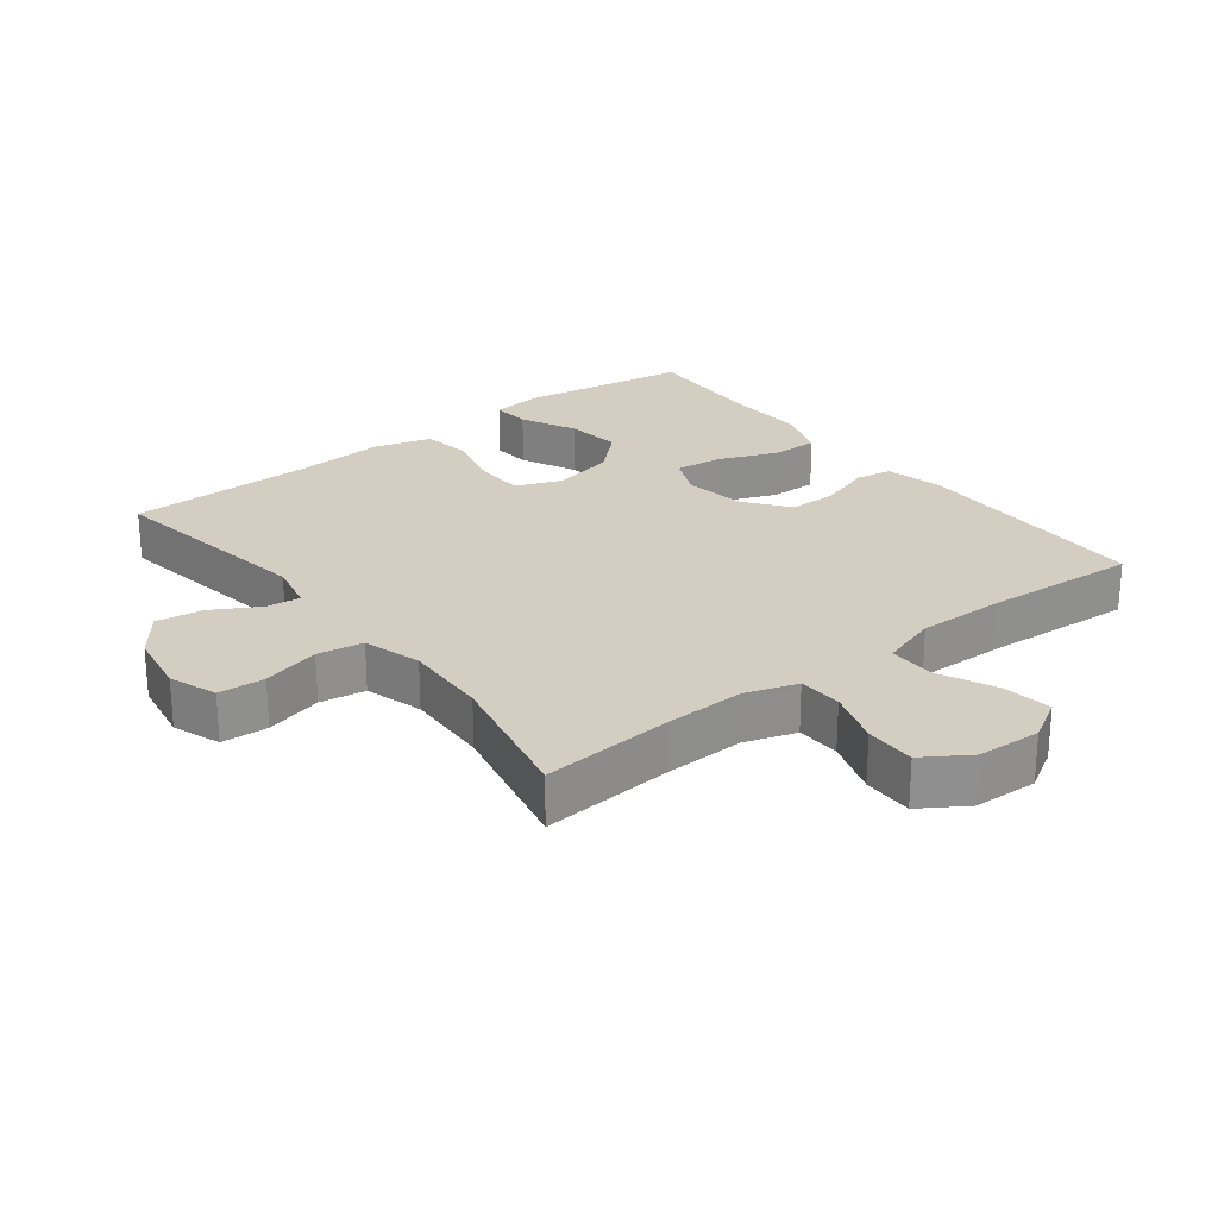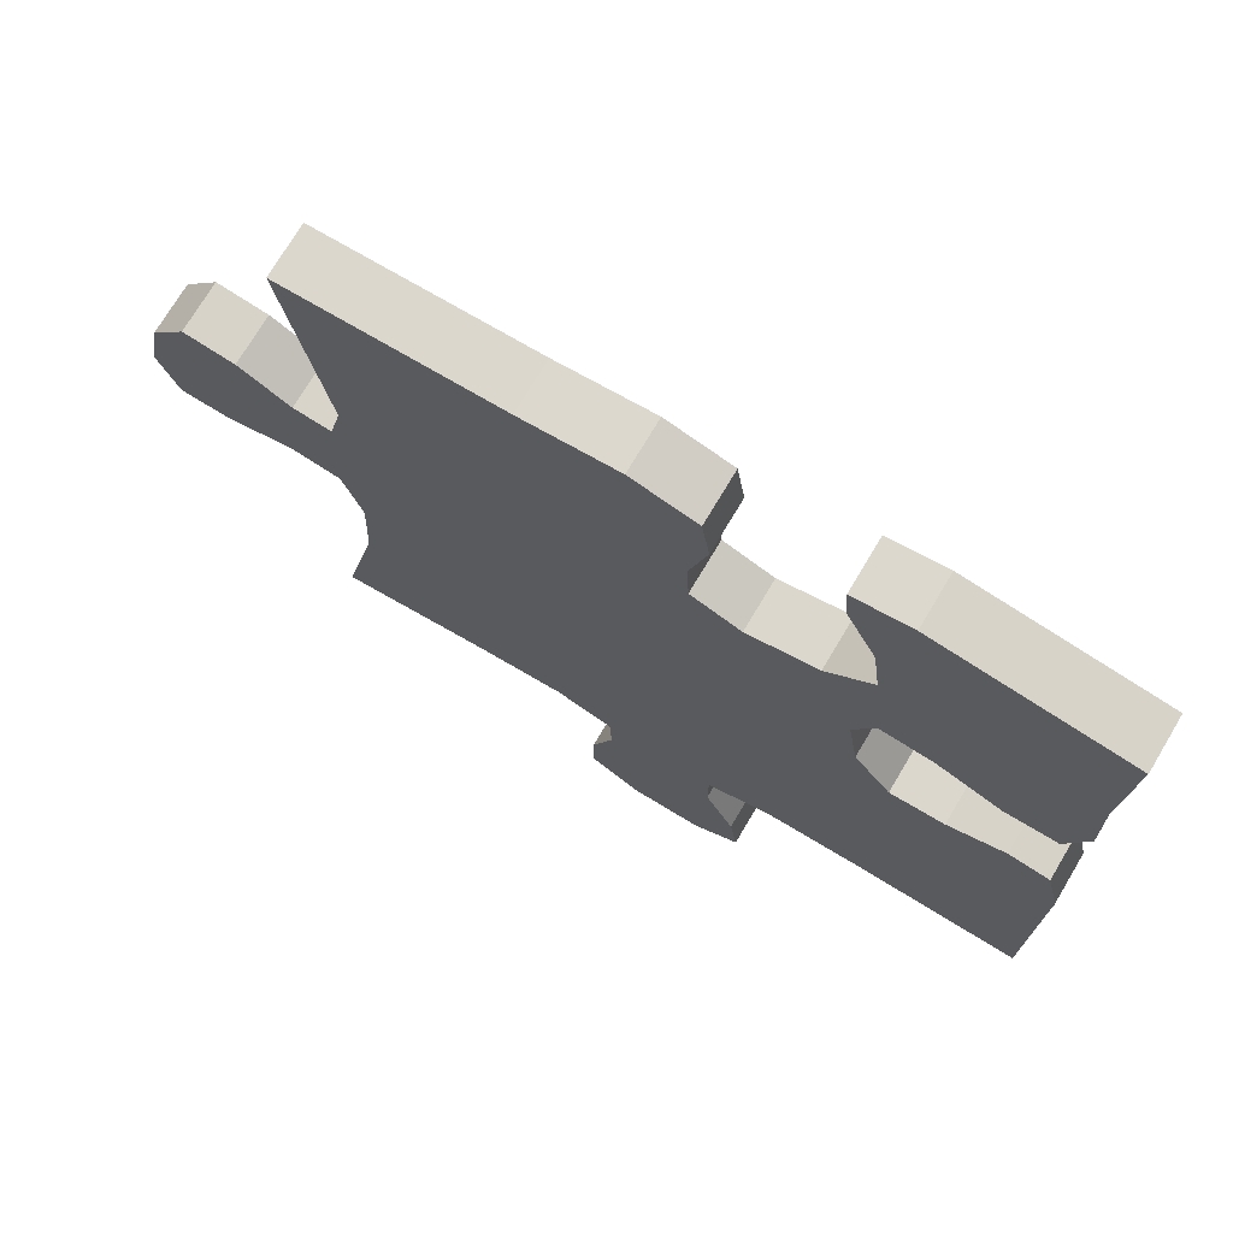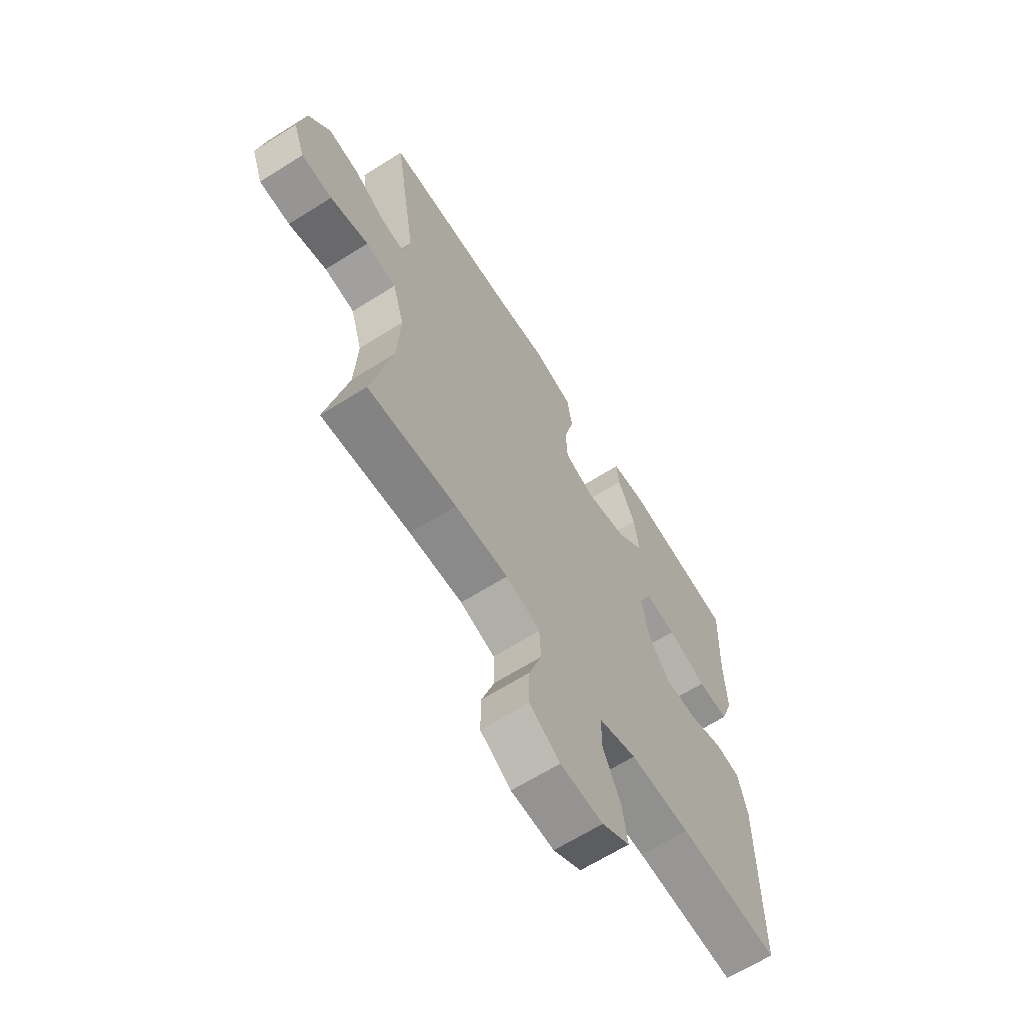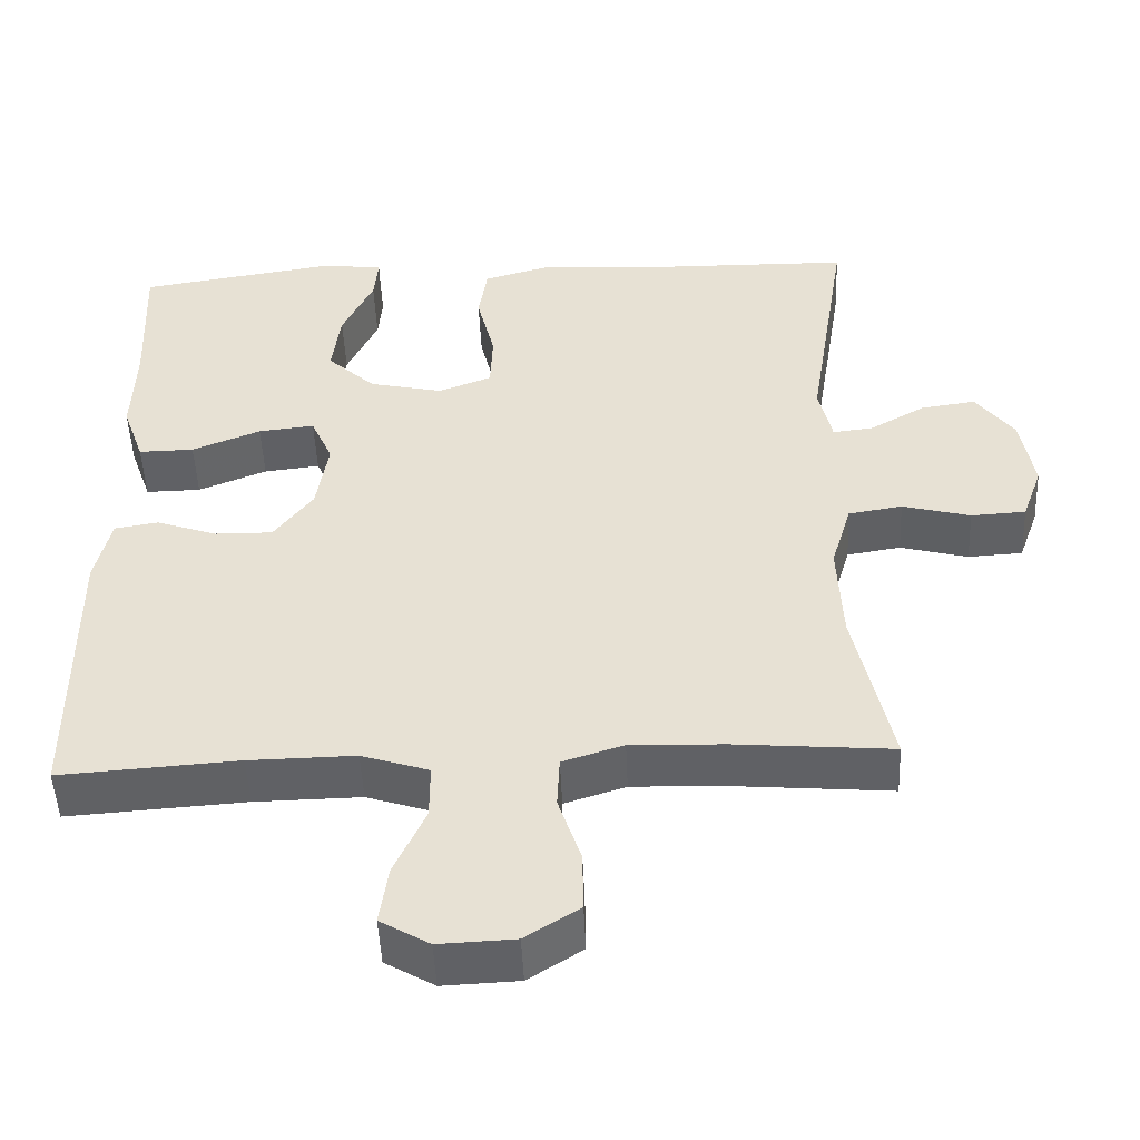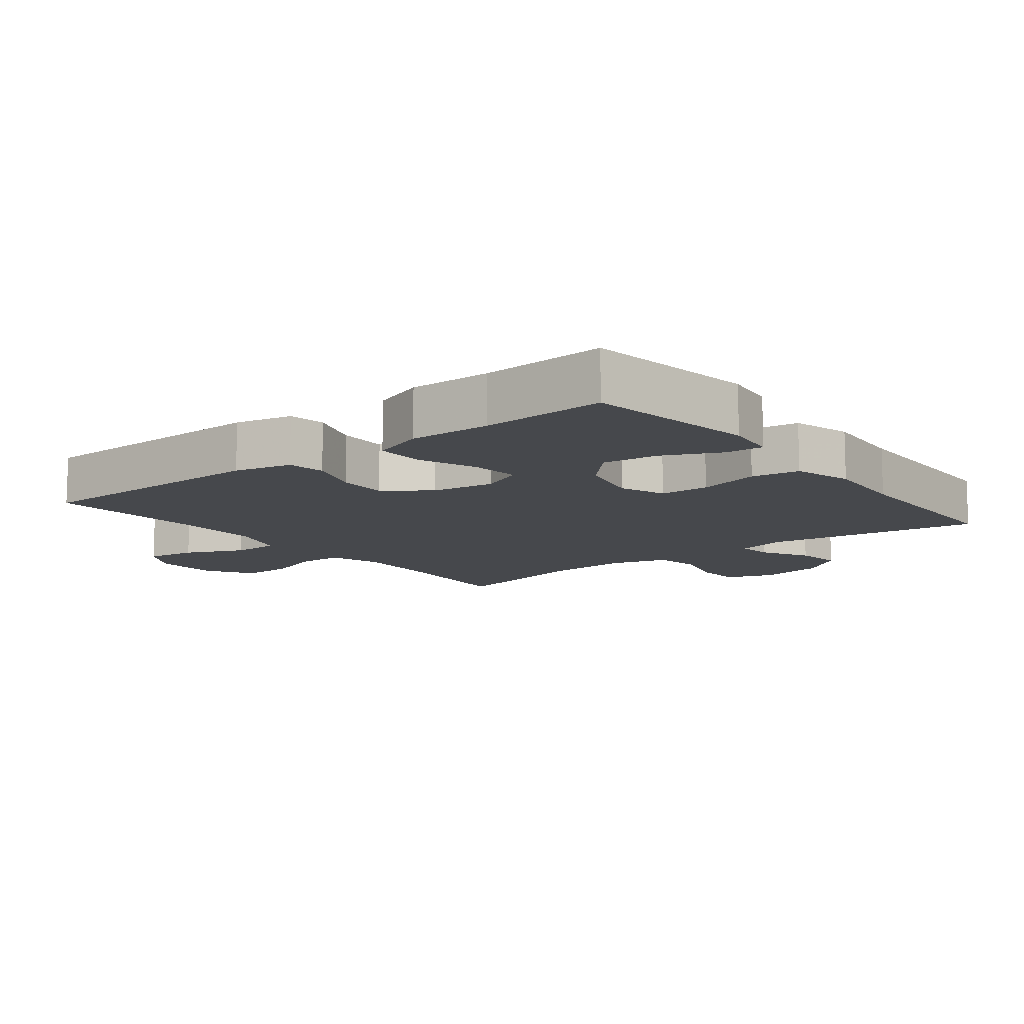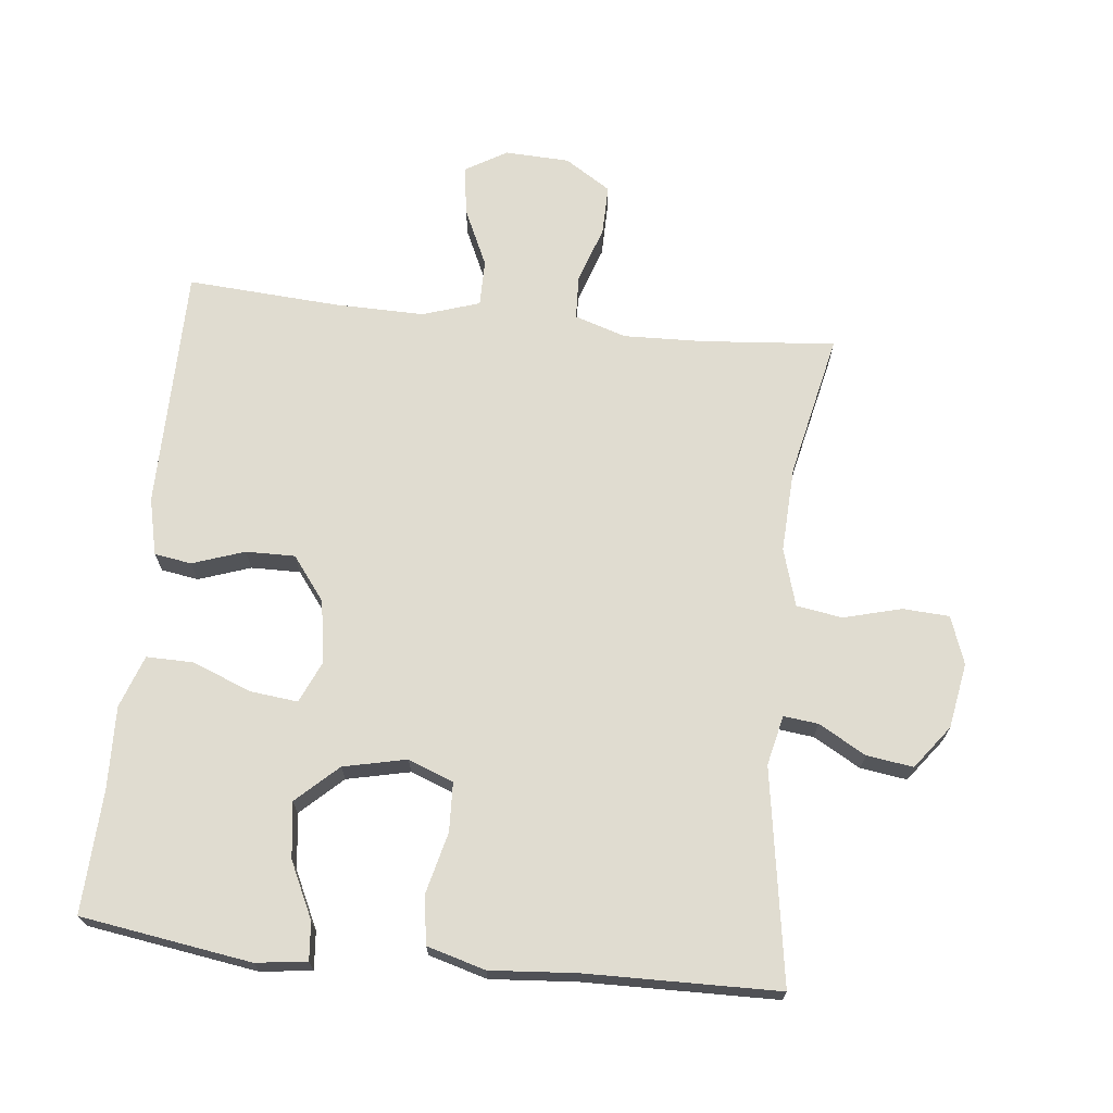
<metadata>
{"format":"obj","ext":"obj","renderer":"f3d","projection":"perspective","resolution":1024,"background":"white","views":[{"elev":25.0,"azim":142.3,"up":"+Y"},{"elev":73.3,"azim":-149.2,"up":"+Z"},{"elev":-65.0,"azim":122.4,"up":"+Z"},{"elev":-49.1,"azim":2.5,"up":"+Z"},{"elev":-11.3,"azim":-51.8,"up":"+Y"},{"elev":69.7,"azim":6.1,"up":"+Y"}]}
</metadata>
<code>
v 0.5 0.07 -0.5
v 0.299 0.07 -0.483
v 0.179 0.07 -0.479
v 0.101 0.07 -0.504
v 0.098 0.07 -0.57
v 0.127 0.07 -0.656
v 0.128 0.07 -0.732
v 0.059 0.07 -0.776
v -0.038 0.07 -0.78
v -0.101 0.07 -0.743
v -0.09 0.07 -0.668
v -0.05 0.07 -0.581
v -0.05 0.07 -0.511
v -0.136 0.07 -0.483
v -0.272 0.07 -0.485
v -0.5 0.07 -0.5
v -0.502 0.07 -0.134
v -0.482 0.07 -0.048
v -0.426 0.07 -0.039
v -0.348 0.07 -0.066
v -0.274 0.07 -0.067
v -0.224 0.07 -0.001
v -0.209 0.07 0.093
v -0.237 0.07 0.156
v -0.309 0.07 0.148
v -0.397 0.07 0.113
v -0.468 0.07 0.112
v -0.496 0.07 0.191
v -0.492 0.07 0.314
v -0.5 0.07 0.5
v -0.244 0.07 0.539
v -0.167 0.07 0.529
v -0.172 0.07 0.472
v -0.212 0.07 0.388
v -0.223 0.07 0.304
v -0.161 0.07 0.246
v -0.066 0.07 0.225
v 0.002 0.07 0.251
v 0.005 0.07 0.325
v -0.018 0.07 0.418
v -0.007 0.07 0.49
v 0.081 0.07 0.515
v 0.21 0.07 0.505
v 0.5 0.07 0.5
v 0.449 0.07 0.178
v 0.466 0.07 0.103
v 0.518 0.07 0.109
v 0.589 0.07 0.149
v 0.659 0.07 0.159
v 0.708 0.07 0.094
v 0.725 0.07 -0.004
v 0.699 0.07 -0.076
v 0.629 0.07 -0.08
v 0.542 0.07 -0.057
v 0.473 0.07 -0.068
v 0.447 0.07 -0.155
v 0.453 0.07 -0.284
v 0.5 0 -0.5
v 0.299 0 -0.483
v 0.179 0 -0.479
v 0.101 0 -0.504
v 0.098 0 -0.57
v 0.127 0 -0.656
v 0.128 0 -0.732
v 0.059 0 -0.776
v -0.038 0 -0.78
v -0.101 0 -0.743
v -0.09 0 -0.668
v -0.05 0 -0.581
v -0.05 0 -0.511
v -0.136 0 -0.483
v -0.272 0 -0.485
v -0.5 0 -0.5
v -0.502 0 -0.134
v -0.482 0 -0.048
v -0.426 0 -0.039
v -0.348 0 -0.066
v -0.274 0 -0.067
v -0.224 0 -0.001
v -0.209 0 0.093
v -0.237 0 0.156
v -0.309 0 0.148
v -0.397 0 0.113
v -0.468 0 0.112
v -0.496 0 0.191
v -0.492 0 0.314
v -0.5 0 0.5
v -0.244 0 0.539
v -0.167 0 0.529
v -0.172 0 0.472
v -0.212 0 0.388
v -0.223 0 0.304
v -0.161 0 0.246
v -0.066 0 0.225
v 0.002 0 0.251
v 0.005 0 0.325
v -0.018 0 0.418
v -0.007 0 0.49
v 0.081 0 0.515
v 0.21 0 0.505
v 0.5 0 0.5
v 0.449 0 0.178
v 0.466 0 0.103
v 0.518 0 0.109
v 0.589 0 0.149
v 0.659 0 0.159
v 0.708 0 0.094
v 0.725 0 -0.004
v 0.699 0 -0.076
v 0.629 0 -0.08
v 0.542 0 -0.057
v 0.473 0 -0.068
v 0.447 0 -0.155
v 0.453 0 -0.284
f 51 52 53 54
f 51 54 55
f 50 51 55
f 47 48 49 50
f 46 47 50 55
f 45 46 55 56
f 43 44 45
f 42 43 45 56
f 39 40 41 42
f 38 39 42 56
f 31 32 33 34
f 29 30 31 34
f 29 34 35
f 28 29 35 36
f 25 26 27 28
f 24 25 28 36
f 17 18 19 20
f 15 16 17 20
f 14 15 20 21
f 13 14 21 22
f 9 10 11 12
f 9 12 13
f 8 9 13
f 5 6 7 8
f 4 5 8 13
f 3 4 13 22
f 57 1 2
f 37 38 56 57
f 23 24 36 37
f 22 23 37 57
f 2 3 22 57
f 111 110 109 108
f 112 111 108
f 112 108 107
f 107 106 105 104
f 112 107 104 103
f 113 112 103 102
f 102 101 100
f 113 102 100 99
f 99 98 97 96
f 113 99 96 95
f 91 90 89 88
f 91 88 87 86
f 92 91 86
f 93 92 86 85
f 85 84 83 82
f 93 85 82 81
f 77 76 75 74
f 77 74 73 72
f 78 77 72 71
f 79 78 71 70
f 69 68 67 66
f 70 69 66
f 70 66 65
f 65 64 63 62
f 70 65 62 61
f 79 70 61 60
f 59 58 114
f 114 113 95 94
f 94 93 81 80
f 114 94 80 79
f 114 79 60 59
f 1 58 59 2
f 2 59 60 3
f 3 60 61 4
f 4 61 62 5
f 5 62 63 6
f 6 63 64 7
f 7 64 65 8
f 8 65 66 9
f 9 66 67 10
f 10 67 68 11
f 11 68 69 12
f 12 69 70 13
f 13 70 71 14
f 14 71 72 15
f 15 72 73 16
f 16 73 74 17
f 17 74 75 18
f 18 75 76 19
f 19 76 77 20
f 20 77 78 21
f 21 78 79 22
f 22 79 80 23
f 23 80 81 24
f 24 81 82 25
f 25 82 83 26
f 26 83 84 27
f 27 84 85 28
f 28 85 86 29
f 29 86 87 30
f 30 87 88 31
f 31 88 89 32
f 32 89 90 33
f 33 90 91 34
f 34 91 92 35
f 35 92 93 36
f 36 93 94 37
f 37 94 95 38
f 38 95 96 39
f 39 96 97 40
f 40 97 98 41
f 41 98 99 42
f 42 99 100 43
f 43 100 101 44
f 44 101 102 45
f 45 102 103 46
f 46 103 104 47
f 47 104 105 48
f 48 105 106 49
f 49 106 107 50
f 50 107 108 51
f 51 108 109 52
f 52 109 110 53
f 53 110 111 54
f 54 111 112 55
f 55 112 113 56
f 56 113 114 57
f 57 114 58 1

</code>
